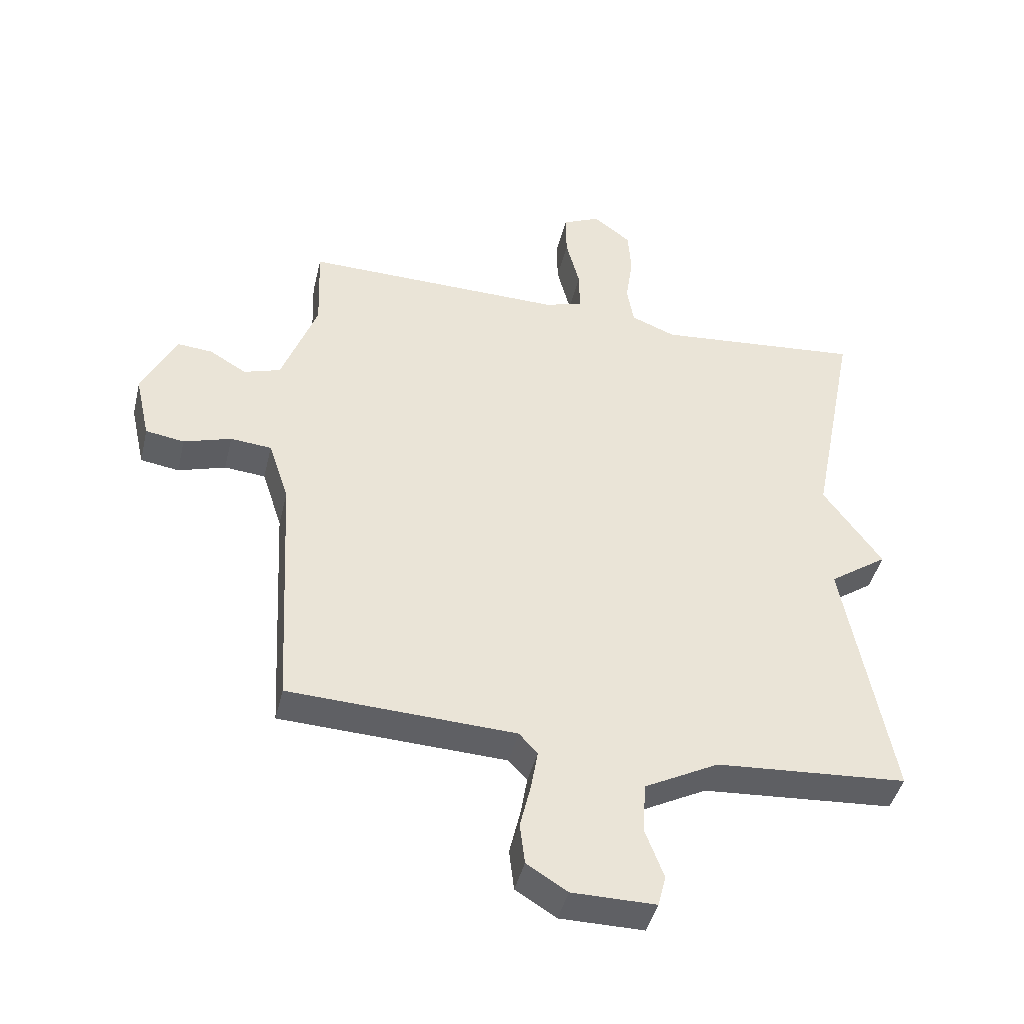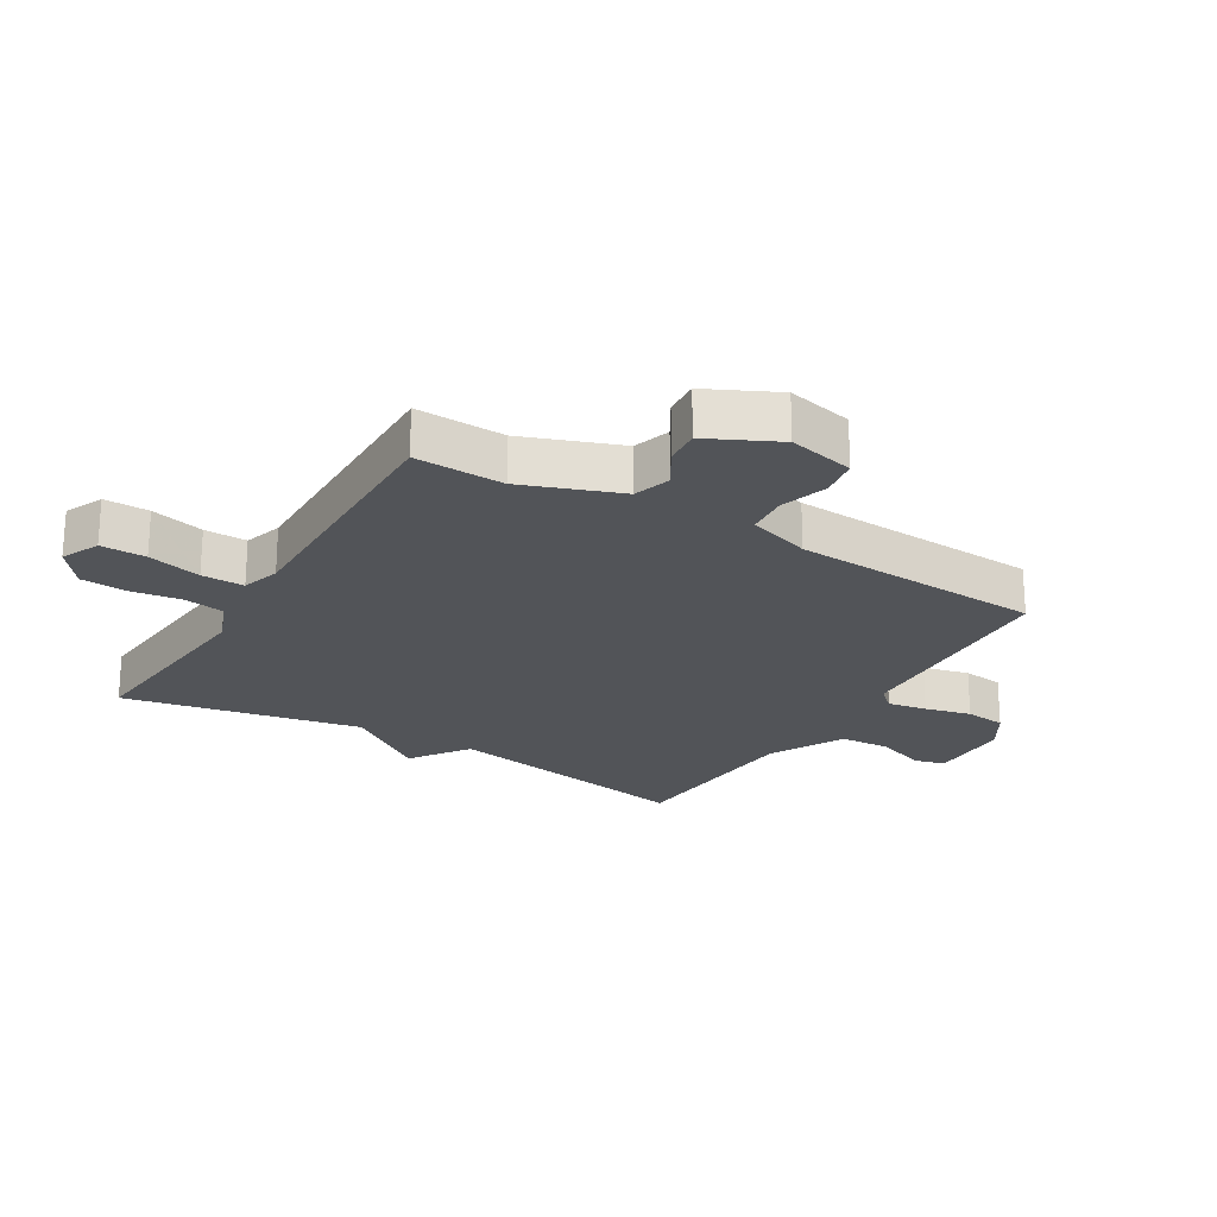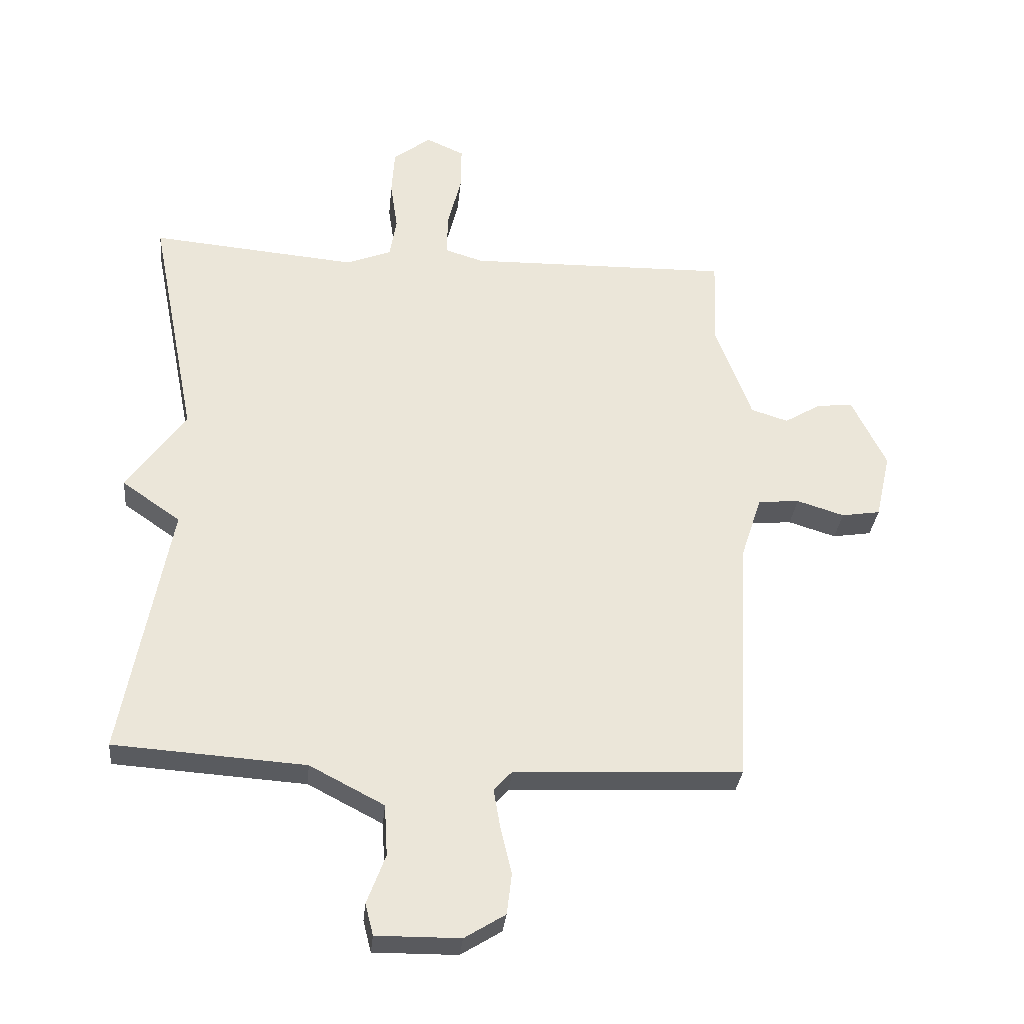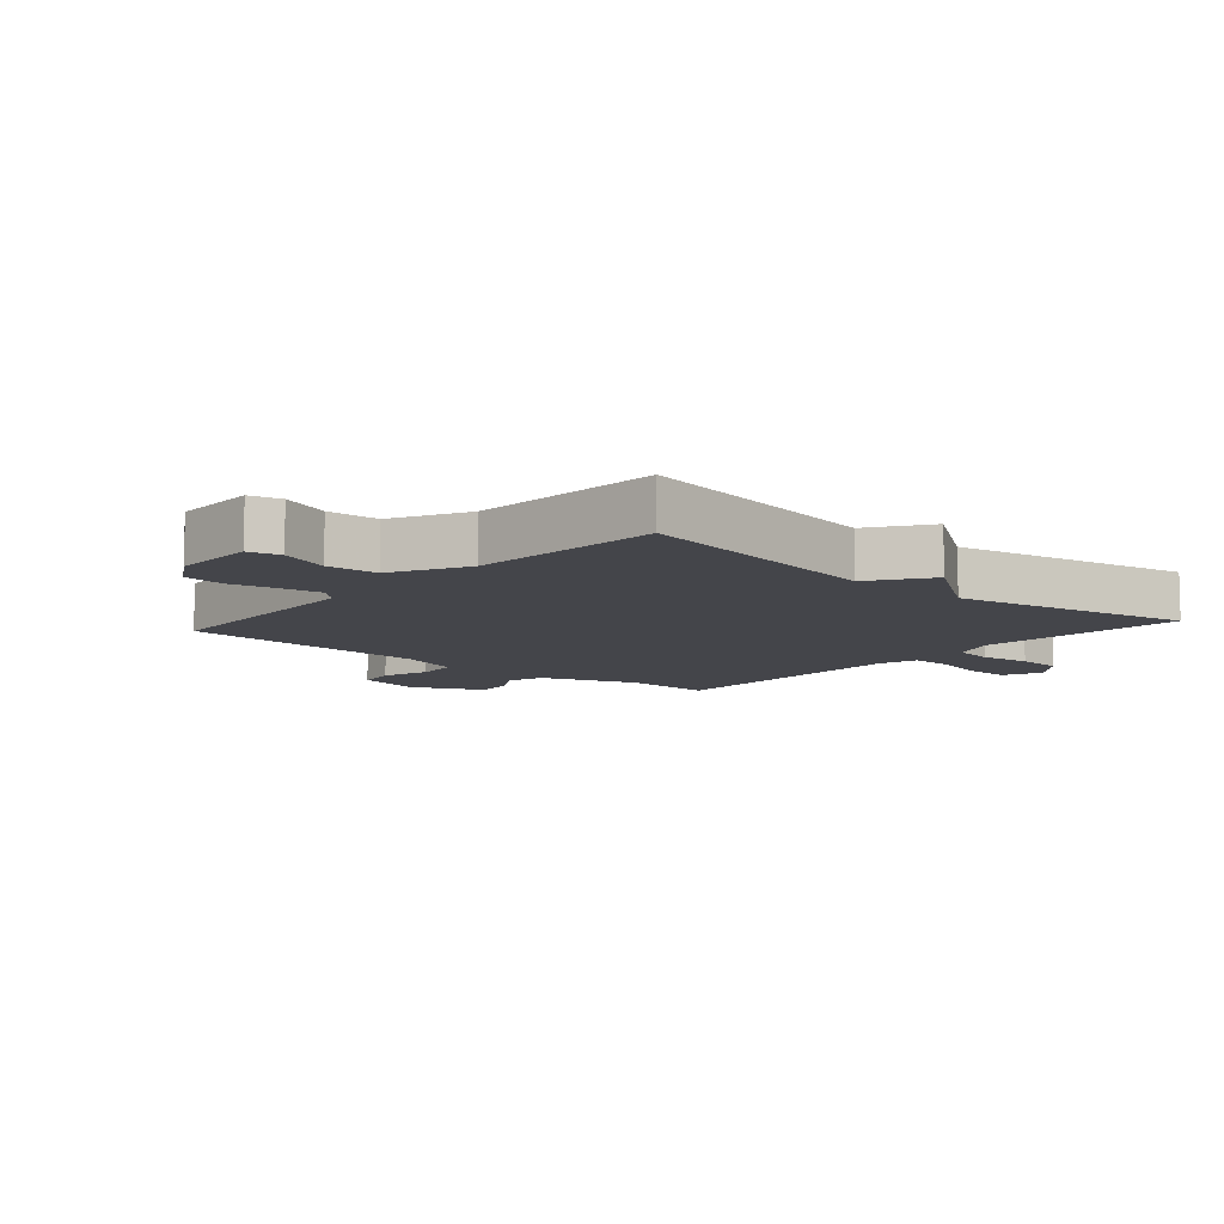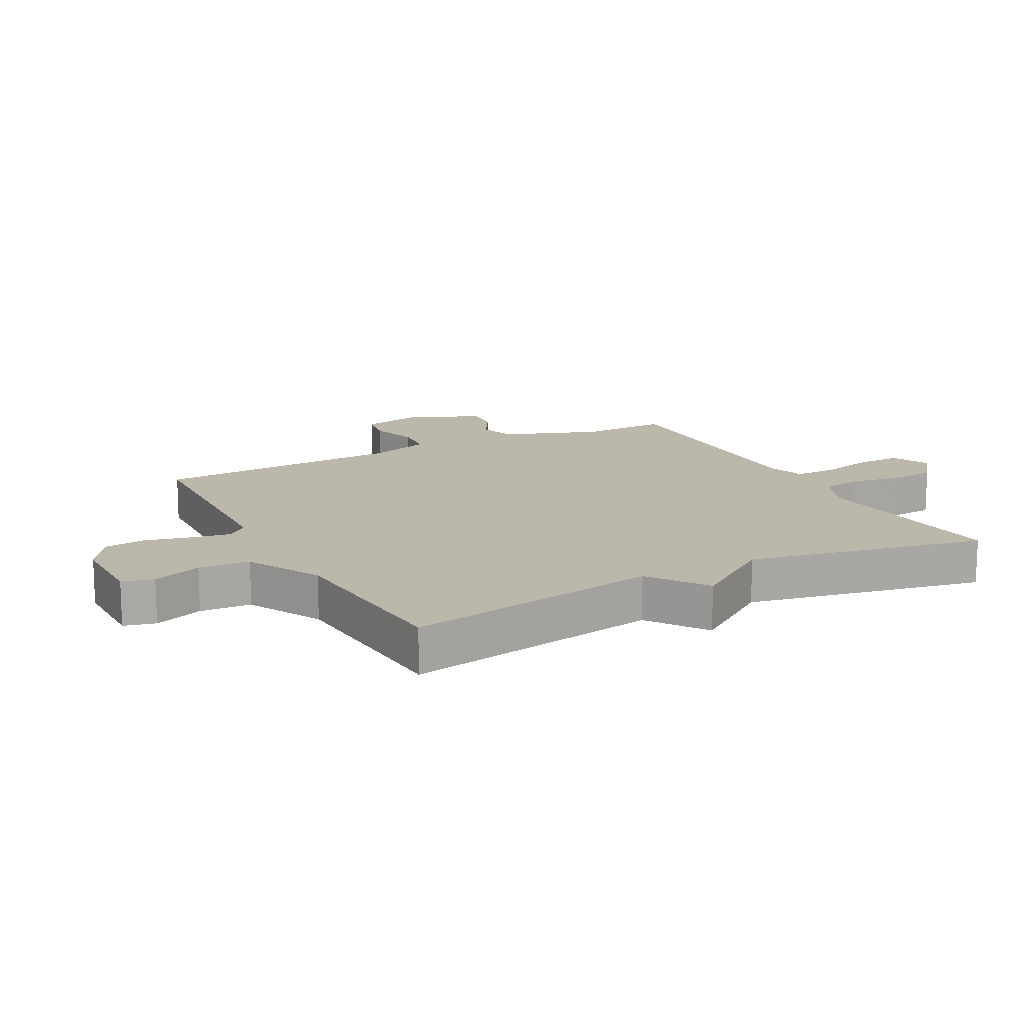
<metadata>
{"format":"obj","ext":"obj","renderer":"f3d","projection":"perspective","resolution":1024,"background":"white","views":[{"elev":-43.4,"azim":166.8,"up":"+Z"},{"elev":-22.8,"azim":59.0,"up":"+Y"},{"elev":-31.7,"azim":-5.6,"up":"+Z"},{"elev":-9.2,"azim":-131.2,"up":"+Y"},{"elev":14.5,"azim":-117.9,"up":"+Y"}]}
</metadata>
<code>
v -0.5 0.07 0.5
v -0.164 0.07 0.47
v -0.091 0.07 0.499
v -0.08 0.07 0.565
v -0.092 0.07 0.646
v -0.087 0.07 0.721
v -0.026 0.07 0.768
v 0.036 0.07 0.74
v 0.035 0.07 0.667
v 0.013 0.07 0.58
v 0.012 0.07 0.511
v 0.074 0.07 0.492
v 0.5 0.07 0.5
v 0.495 0.07 0.356
v 0.553 0.07 0.199
v 0.613 0.07 0.18
v 0.673 0.07 0.216
v 0.731 0.07 0.221
v 0.786 0.07 0.108
v 0.762 0.07 0.001
v 0.699 0.07 -0.009
v 0.622 0.07 0.015
v 0.555 0.07 0.009
v 0.522 0.07 -0.092
v 0.5 0.07 -0.5
v 0.131 0.07 -0.517
v 0.101 0.07 -0.55
v 0.112 0.07 -0.614
v 0.13 0.07 -0.689
v 0.122 0.07 -0.756
v 0.056 0.07 -0.797
v -0.08 0.07 -0.798
v -0.093 0.07 -0.747
v -0.063 0.07 -0.667
v -0.068 0.07 -0.584
v -0.189 0.07 -0.521
v -0.5 0.07 -0.5
v -0.424 0.07 -0.085
v -0.519 0.07 -0.019
v -0.424 0.07 0.115
v -0.5 0 0.5
v -0.164 0 0.47
v -0.091 0 0.499
v -0.08 0 0.565
v -0.092 0 0.646
v -0.087 0 0.721
v -0.026 0 0.768
v 0.036 0 0.74
v 0.035 0 0.667
v 0.013 0 0.58
v 0.012 0 0.511
v 0.074 0 0.492
v 0.5 0 0.5
v 0.495 0 0.356
v 0.553 0 0.199
v 0.613 0 0.18
v 0.673 0 0.216
v 0.731 0 0.221
v 0.786 0 0.108
v 0.762 0 0.001
v 0.699 0 -0.009
v 0.622 0 0.015
v 0.555 0 0.009
v 0.522 0 -0.092
v 0.5 0 -0.5
v 0.131 0 -0.517
v 0.101 0 -0.55
v 0.112 0 -0.614
v 0.13 0 -0.689
v 0.122 0 -0.756
v 0.056 0 -0.797
v -0.08 0 -0.798
v -0.093 0 -0.747
v -0.063 0 -0.667
v -0.068 0 -0.584
v -0.189 0 -0.521
v -0.5 0 -0.5
v -0.424 0 -0.085
v -0.519 0 -0.019
v -0.424 0 0.115
f 38 39 40
f 36 37 38
f 35 36 38 40
f 32 33 34
f 31 32 34
f 30 31 34
f 29 30 34
f 28 29 34
f 27 28 34 35
f 40 1 2
f 35 40 2
f 27 35 2
f 26 27 2
f 20 21 22
f 19 20 22
f 18 19 22
f 17 18 22
f 16 17 22
f 15 16 22 23
f 14 15 23 24
f 12 13 14
f 26 2 3
f 25 26 3
f 24 25 3
f 14 24 3
f 12 14 3
f 11 12 3
f 8 9 10
f 7 8 10
f 6 7 10
f 5 6 10
f 4 5 10
f 3 4 10 11
f 80 79 78
f 78 77 76
f 80 78 76 75
f 74 73 72
f 74 72 71
f 74 71 70
f 74 70 69
f 74 69 68
f 75 74 68 67
f 42 41 80
f 42 80 75
f 42 75 67
f 42 67 66
f 62 61 60
f 62 60 59
f 62 59 58
f 62 58 57
f 62 57 56
f 63 62 56 55
f 64 63 55 54
f 54 53 52
f 43 42 66
f 43 66 65
f 43 65 64
f 43 64 54
f 43 54 52
f 43 52 51
f 50 49 48
f 50 48 47
f 50 47 46
f 50 46 45
f 50 45 44
f 51 50 44 43
f 1 41 42 2
f 2 42 43 3
f 3 43 44 4
f 4 44 45 5
f 5 45 46 6
f 6 46 47 7
f 7 47 48 8
f 8 48 49 9
f 9 49 50 10
f 10 50 51 11
f 11 51 52 12
f 12 52 53 13
f 13 53 54 14
f 14 54 55 15
f 15 55 56 16
f 16 56 57 17
f 17 57 58 18
f 18 58 59 19
f 19 59 60 20
f 20 60 61 21
f 21 61 62 22
f 22 62 63 23
f 23 63 64 24
f 24 64 65 25
f 25 65 66 26
f 26 66 67 27
f 27 67 68 28
f 28 68 69 29
f 29 69 70 30
f 30 70 71 31
f 31 71 72 32
f 32 72 73 33
f 33 73 74 34
f 34 74 75 35
f 35 75 76 36
f 36 76 77 37
f 37 77 78 38
f 38 78 79 39
f 39 79 80 40
f 40 80 41 1

</code>
